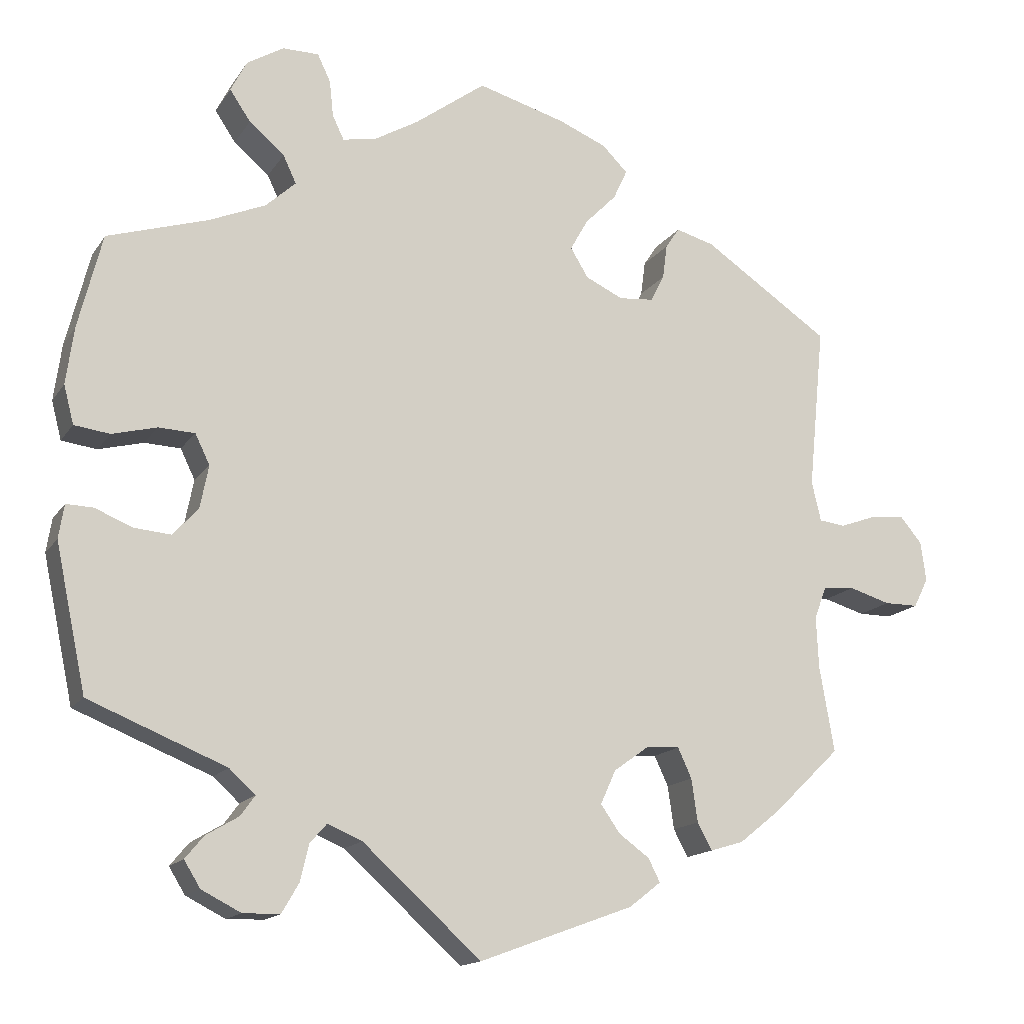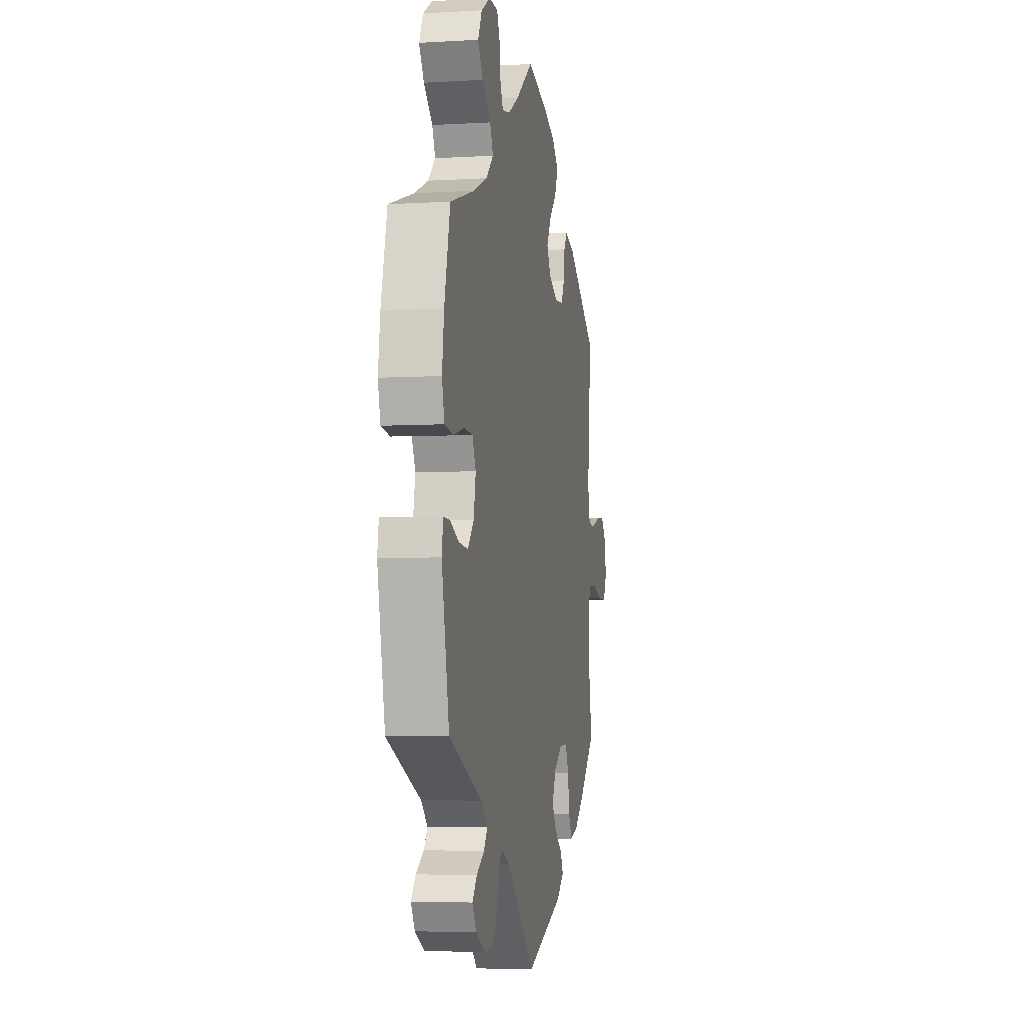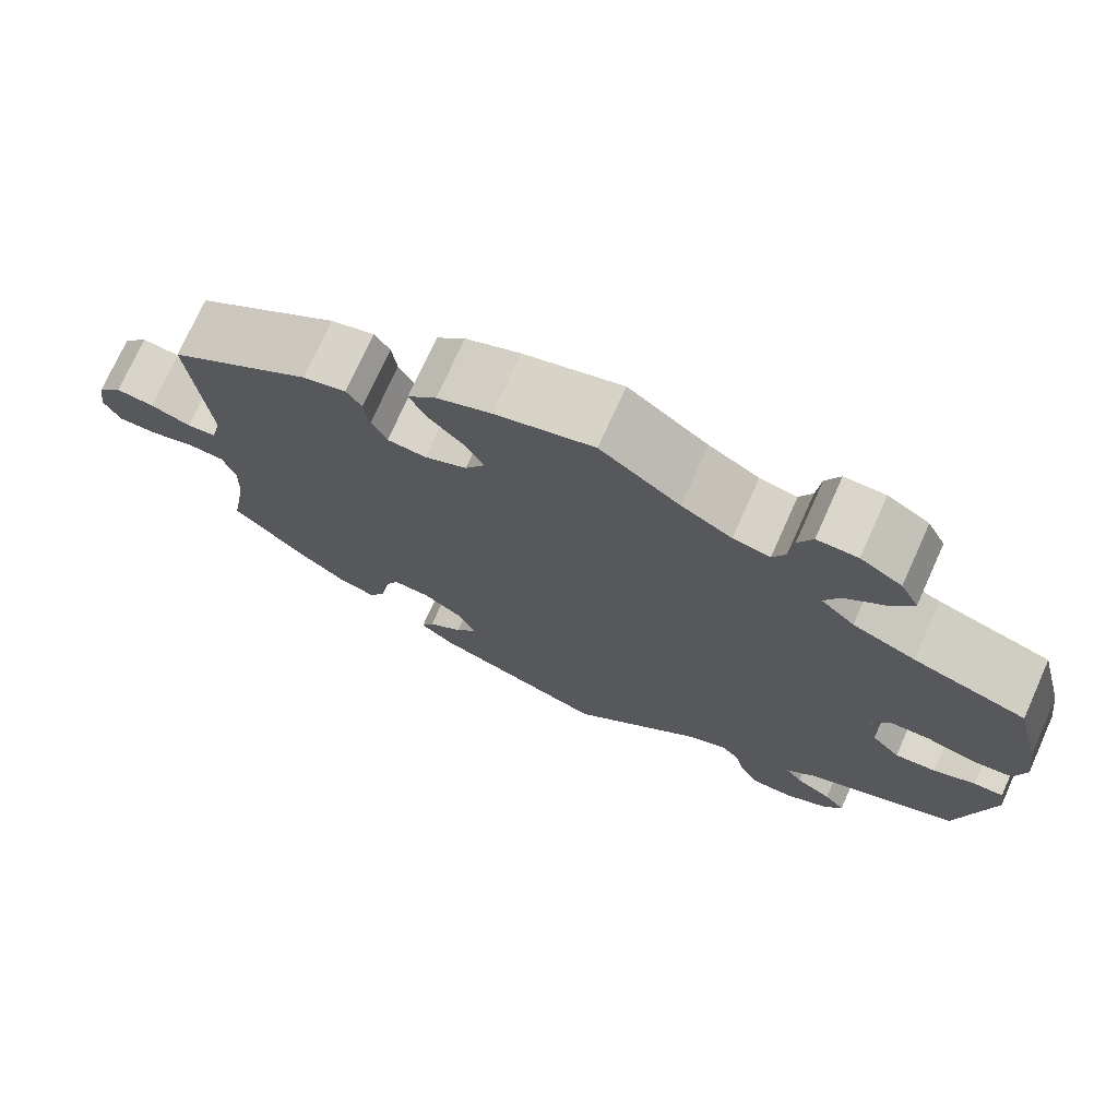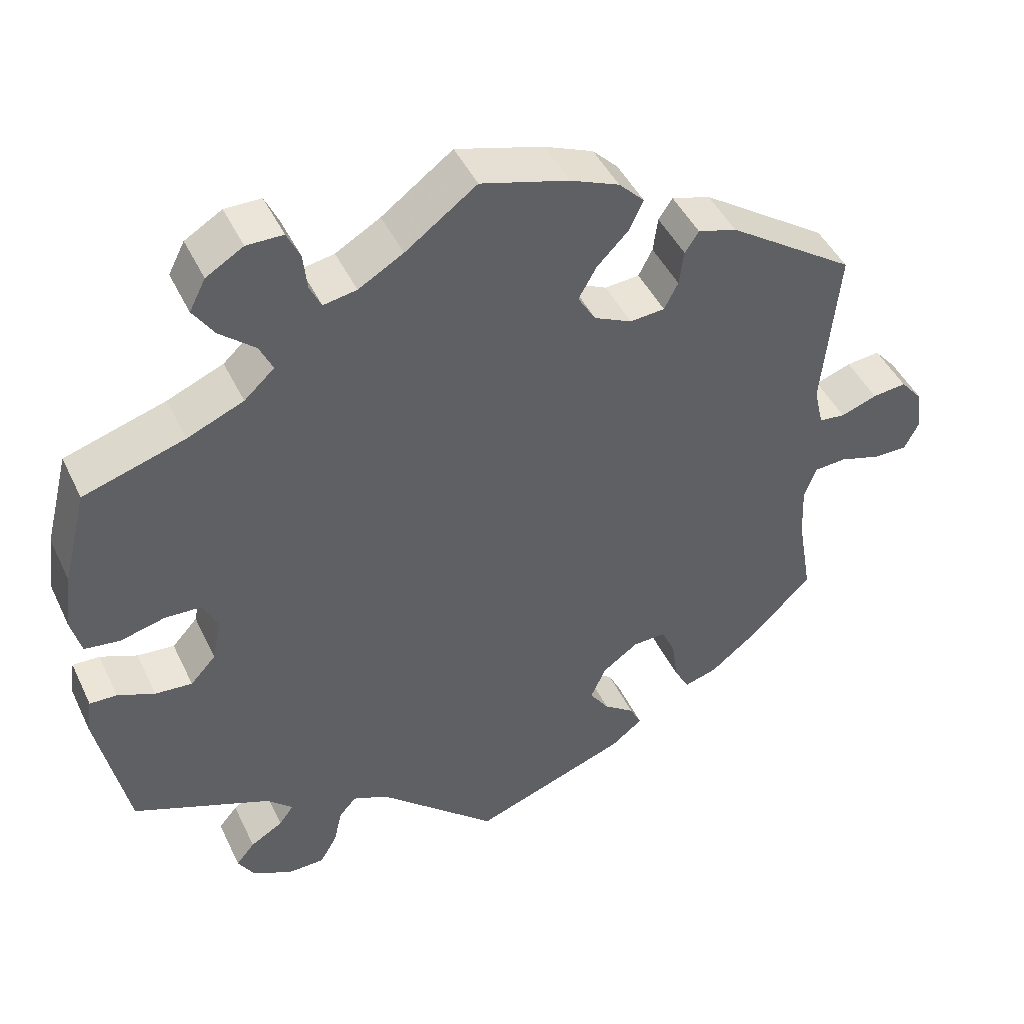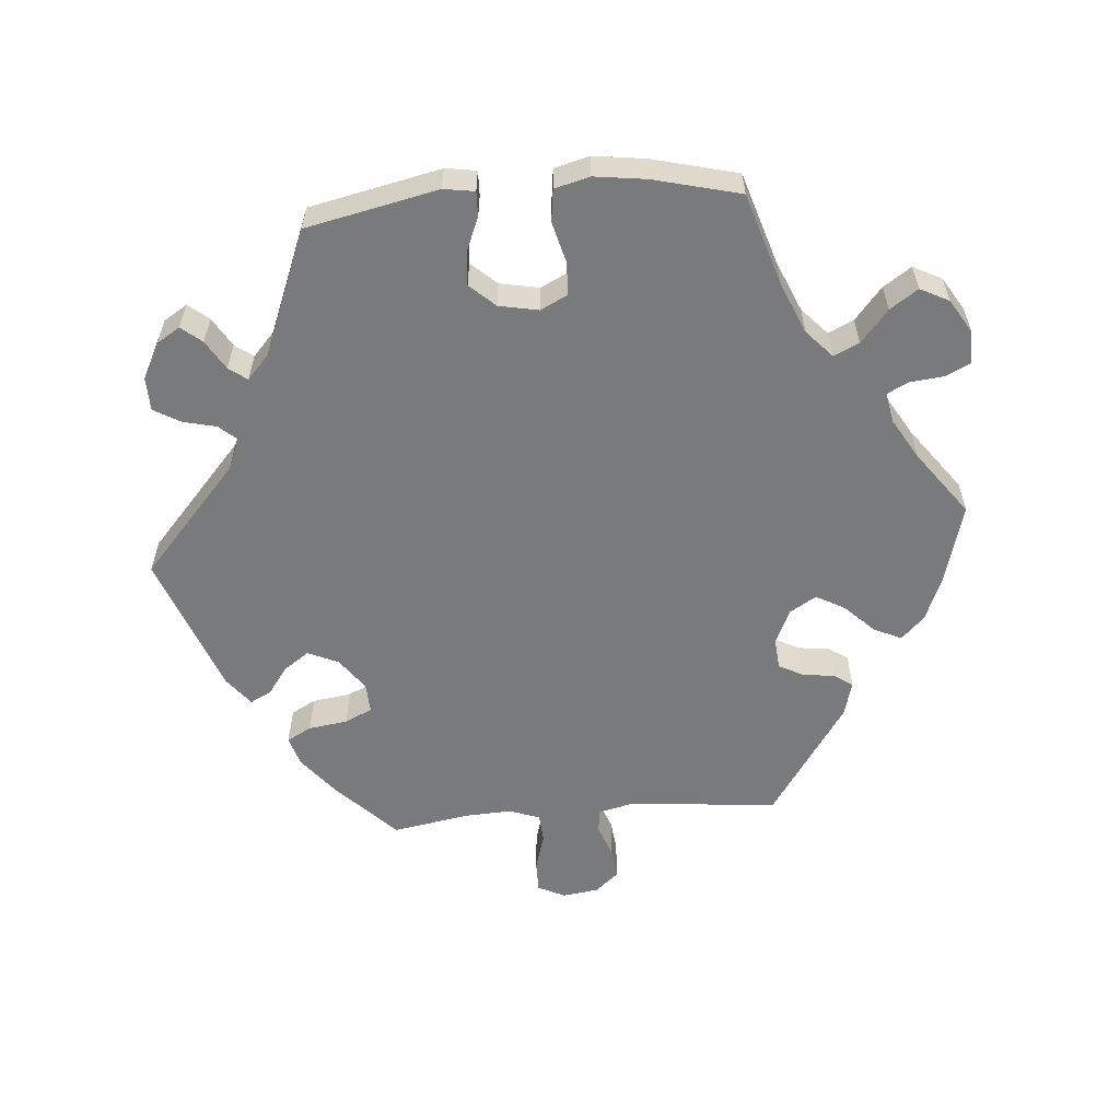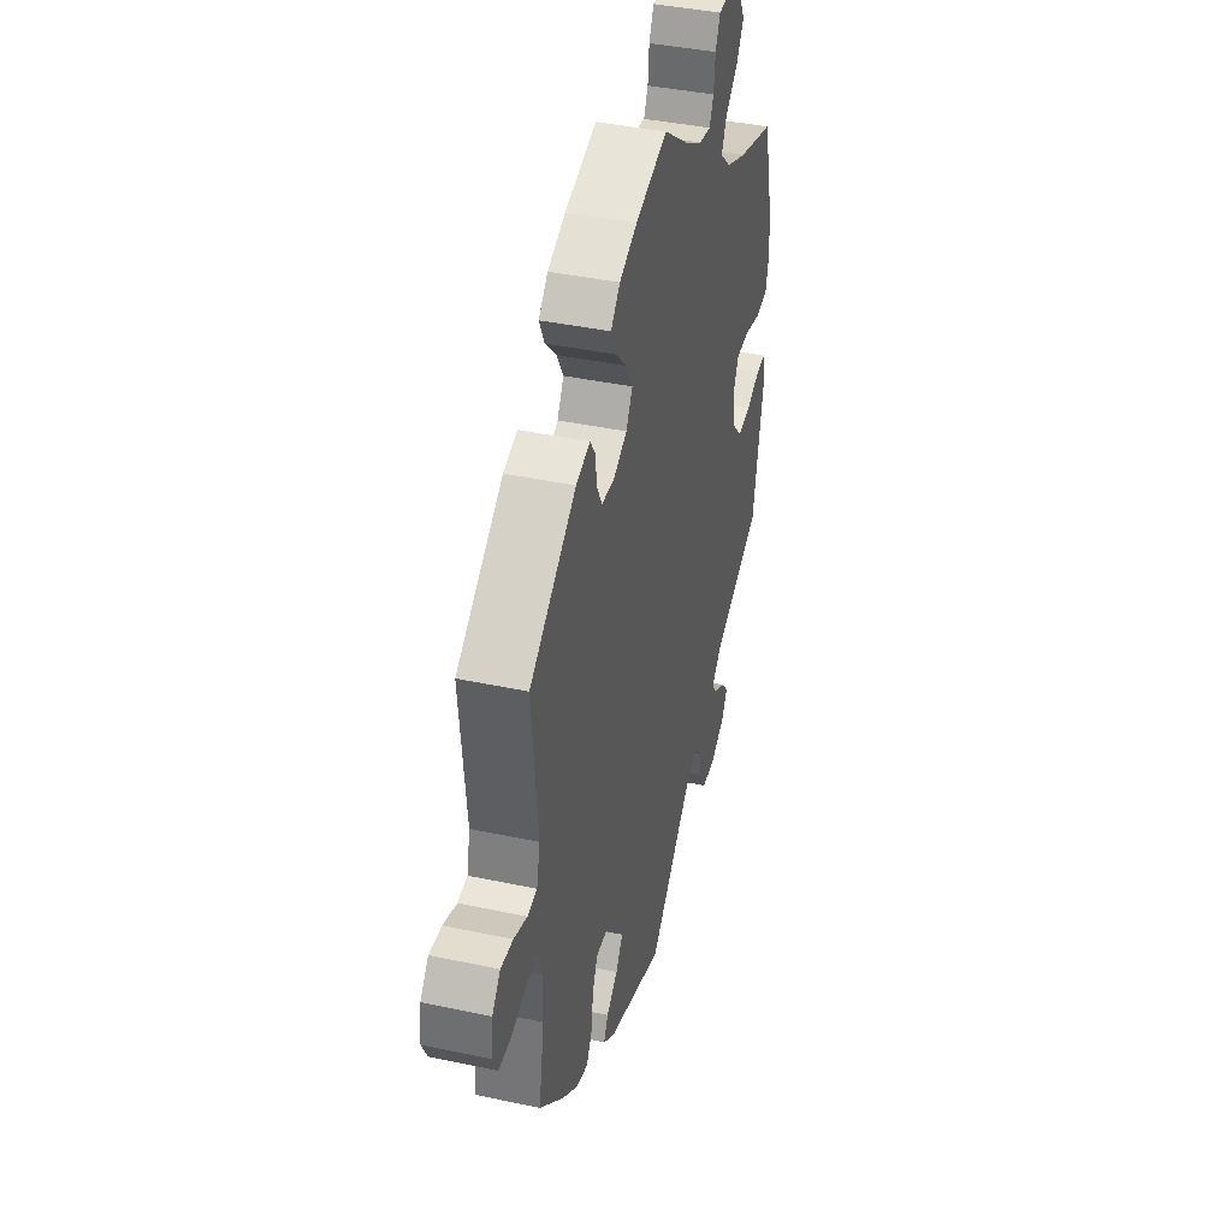
<metadata>
{"format":"obj","ext":"obj","renderer":"f3d","projection":"perspective","resolution":1024,"background":"white","views":[{"elev":-15.2,"azim":-22.1,"up":"+Z"},{"elev":-5.3,"azim":-79.5,"up":"+Z"},{"elev":73.7,"azim":-155.8,"up":"+Z"},{"elev":45.2,"azim":-24.4,"up":"+Z"},{"elev":-58.0,"azim":-85.2,"up":"+Y"},{"elev":40.7,"azim":104.6,"up":"+Z"}]}
</metadata>
<code>
v -0.369 0.07 0.33
v -0.296 0.07 0.361
v -0.257 0.07 0.397
v -0.274 0.07 0.433
v -0.32 0.07 0.472
v -0.347 0.07 0.512
v -0.326 0.07 0.553
v -0.278 0.07 0.582
v -0.231 0.07 0.582
v -0.214 0.07 0.546
v -0.209 0.07 0.499
v -0.194 0.07 0.468
v -0.151 0.07 0.476
v -0.093 0.07 0.51
v -0.001 0.07 0.578
v 0.113 0.07 0.546
v 0.176 0.07 0.52
v 0.209 0.07 0.487
v 0.191 0.07 0.448
v 0.15 0.07 0.406
v 0.127 0.07 0.365
v 0.15 0.07 0.327
v 0.199 0.07 0.304
v 0.244 0.07 0.308
v 0.262 0.07 0.343
v 0.268 0.07 0.388
v 0.286 0.07 0.415
v 0.336 0.07 0.401
v 0.501 0.07 0.29
v 0.48 0.07 0.078
v 0.492 0.07 0.026
v 0.526 0.07 0.022
v 0.573 0.07 0.039
v 0.617 0.07 0.044
v 0.646 0.07 0.01
v 0.653 0.07 -0.042
v 0.634 0.07 -0.08
v 0.59 0.07 -0.08
v 0.536 0.07 -0.064
v 0.495 0.07 -0.067
v 0.479 0.07 -0.11
v 0.482 0.07 -0.177
v 0.501 0.07 -0.288
v 0.414 0.07 -0.372
v 0.36 0.07 -0.415
v 0.317 0.07 -0.428
v 0.298 0.07 -0.393
v 0.29 0.07 -0.337
v 0.272 0.07 -0.298
v 0.229 0.07 -0.3
v 0.183 0.07 -0.333
v 0.163 0.07 -0.377
v 0.188 0.07 -0.413
v 0.228 0.07 -0.442
v 0.243 0.07 -0.472
v 0.202 0.07 -0.504
v 0.001 0.07 -0.578
v -0.153 0.07 -0.44
v -0.198 0.07 -0.421
v -0.22 0.07 -0.446
v -0.231 0.07 -0.493
v -0.253 0.07 -0.531
v -0.301 0.07 -0.532
v -0.352 0.07 -0.506
v -0.373 0.07 -0.472
v -0.349 0.07 -0.443
v -0.307 0.07 -0.418
v -0.288 0.07 -0.392
v -0.322 0.07 -0.361
v -0.5 0.07 -0.289
v -0.54 0.07 -0.101
v -0.533 0.07 -0.057
v -0.498 0.07 -0.058
v -0.45 0.07 -0.078
v -0.402 0.07 -0.082
v -0.369 0.07 -0.046
v -0.358 0.07 0.01
v -0.377 0.07 0.049
v -0.424 0.07 0.051
v -0.482 0.07 0.036
v -0.528 0.07 0.042
v -0.541 0.07 0.092
v -0.531 0.07 0.166
v -0.5 0.07 0.289
v -0.369 0 0.33
v -0.296 0 0.361
v -0.257 0 0.397
v -0.274 0 0.433
v -0.32 0 0.472
v -0.347 0 0.512
v -0.326 0 0.553
v -0.278 0 0.582
v -0.231 0 0.582
v -0.214 0 0.546
v -0.209 0 0.499
v -0.194 0 0.468
v -0.151 0 0.476
v -0.093 0 0.51
v -0.001 0 0.578
v 0.113 0 0.546
v 0.176 0 0.52
v 0.209 0 0.487
v 0.191 0 0.448
v 0.15 0 0.406
v 0.127 0 0.365
v 0.15 0 0.327
v 0.199 0 0.304
v 0.244 0 0.308
v 0.262 0 0.343
v 0.268 0 0.388
v 0.286 0 0.415
v 0.336 0 0.401
v 0.501 0 0.29
v 0.48 0 0.078
v 0.492 0 0.026
v 0.526 0 0.022
v 0.573 0 0.039
v 0.617 0 0.044
v 0.646 0 0.01
v 0.653 0 -0.042
v 0.634 0 -0.08
v 0.59 0 -0.08
v 0.536 0 -0.064
v 0.495 0 -0.067
v 0.479 0 -0.11
v 0.482 0 -0.177
v 0.501 0 -0.288
v 0.414 0 -0.372
v 0.36 0 -0.415
v 0.317 0 -0.428
v 0.298 0 -0.393
v 0.29 0 -0.337
v 0.272 0 -0.298
v 0.229 0 -0.3
v 0.183 0 -0.333
v 0.163 0 -0.377
v 0.188 0 -0.413
v 0.228 0 -0.442
v 0.243 0 -0.472
v 0.202 0 -0.504
v 0.001 0 -0.578
v -0.153 0 -0.44
v -0.198 0 -0.421
v -0.22 0 -0.446
v -0.231 0 -0.493
v -0.253 0 -0.531
v -0.301 0 -0.532
v -0.352 0 -0.506
v -0.373 0 -0.472
v -0.349 0 -0.443
v -0.307 0 -0.418
v -0.288 0 -0.392
v -0.322 0 -0.361
v -0.5 0 -0.289
v -0.54 0 -0.101
v -0.533 0 -0.057
v -0.498 0 -0.058
v -0.45 0 -0.078
v -0.402 0 -0.082
v -0.369 0 -0.046
v -0.358 0 0.01
v -0.377 0 0.049
v -0.424 0 0.051
v -0.482 0 0.036
v -0.528 0 0.042
v -0.541 0 0.092
v -0.531 0 0.166
v -0.5 0 0.289
f 83 84 1
f 82 83 1 2
f 79 80 81 82
f 78 79 82 2
f 77 78 2 3
f 76 77 3
f 71 72 73 74
f 69 70 71 74
f 68 69 74 75
f 64 65 66 67
f 64 67 68
f 63 64 68
f 60 61 62 63
f 59 60 63 68
f 55 56 57 58
f 53 54 55 58
f 52 53 58 59
f 51 52 59 68
f 45 46 47 48
f 45 48 49
f 42 43 44 45
f 41 42 45 49
f 40 41 49 50
f 36 37 38 39
f 36 39 40
f 35 36 40
f 32 33 34 35
f 32 35 40
f 31 32 40 50
f 27 28 29 30
f 25 26 27 30
f 24 25 30 31
f 23 24 31 50
f 17 18 19 20
f 17 20 21
f 14 15 16 17
f 13 14 17 21
f 12 13 21 22
f 8 9 10 11
f 8 11 12
f 7 8 12
f 4 5 6 7
f 3 4 7 12
f 76 3 12 22
f 51 68 75 76
f 50 51 76
f 22 23 50 76
f 85 168 167
f 86 85 167 166
f 166 165 164 163
f 86 166 163 162
f 87 86 162 161
f 87 161 160
f 158 157 156 155
f 158 155 154 153
f 159 158 153 152
f 151 150 149 148
f 152 151 148
f 152 148 147
f 147 146 145 144
f 152 147 144 143
f 142 141 140 139
f 142 139 138 137
f 143 142 137 136
f 152 143 136 135
f 132 131 130 129
f 133 132 129
f 129 128 127 126
f 133 129 126 125
f 134 133 125 124
f 123 122 121 120
f 124 123 120
f 124 120 119
f 119 118 117 116
f 124 119 116
f 134 124 116 115
f 114 113 112 111
f 114 111 110 109
f 115 114 109 108
f 134 115 108 107
f 104 103 102 101
f 105 104 101
f 101 100 99 98
f 105 101 98 97
f 106 105 97 96
f 95 94 93 92
f 96 95 92
f 96 92 91
f 91 90 89 88
f 96 91 88 87
f 106 96 87 160
f 160 159 152 135
f 160 135 134
f 160 134 107 106
f 1 85 86 2
f 2 86 87 3
f 3 87 88 4
f 4 88 89 5
f 5 89 90 6
f 6 90 91 7
f 7 91 92 8
f 8 92 93 9
f 9 93 94 10
f 10 94 95 11
f 11 95 96 12
f 12 96 97 13
f 13 97 98 14
f 14 98 99 15
f 15 99 100 16
f 16 100 101 17
f 17 101 102 18
f 18 102 103 19
f 19 103 104 20
f 20 104 105 21
f 21 105 106 22
f 22 106 107 23
f 23 107 108 24
f 24 108 109 25
f 25 109 110 26
f 26 110 111 27
f 27 111 112 28
f 28 112 113 29
f 29 113 114 30
f 30 114 115 31
f 31 115 116 32
f 32 116 117 33
f 33 117 118 34
f 34 118 119 35
f 35 119 120 36
f 36 120 121 37
f 37 121 122 38
f 38 122 123 39
f 39 123 124 40
f 40 124 125 41
f 41 125 126 42
f 42 126 127 43
f 43 127 128 44
f 44 128 129 45
f 45 129 130 46
f 46 130 131 47
f 47 131 132 48
f 48 132 133 49
f 49 133 134 50
f 50 134 135 51
f 51 135 136 52
f 52 136 137 53
f 53 137 138 54
f 54 138 139 55
f 55 139 140 56
f 56 140 141 57
f 57 141 142 58
f 58 142 143 59
f 59 143 144 60
f 60 144 145 61
f 61 145 146 62
f 62 146 147 63
f 63 147 148 64
f 64 148 149 65
f 65 149 150 66
f 66 150 151 67
f 67 151 152 68
f 68 152 153 69
f 69 153 154 70
f 70 154 155 71
f 71 155 156 72
f 72 156 157 73
f 73 157 158 74
f 74 158 159 75
f 75 159 160 76
f 76 160 161 77
f 77 161 162 78
f 78 162 163 79
f 79 163 164 80
f 80 164 165 81
f 81 165 166 82
f 82 166 167 83
f 83 167 168 84
f 84 168 85 1

</code>
